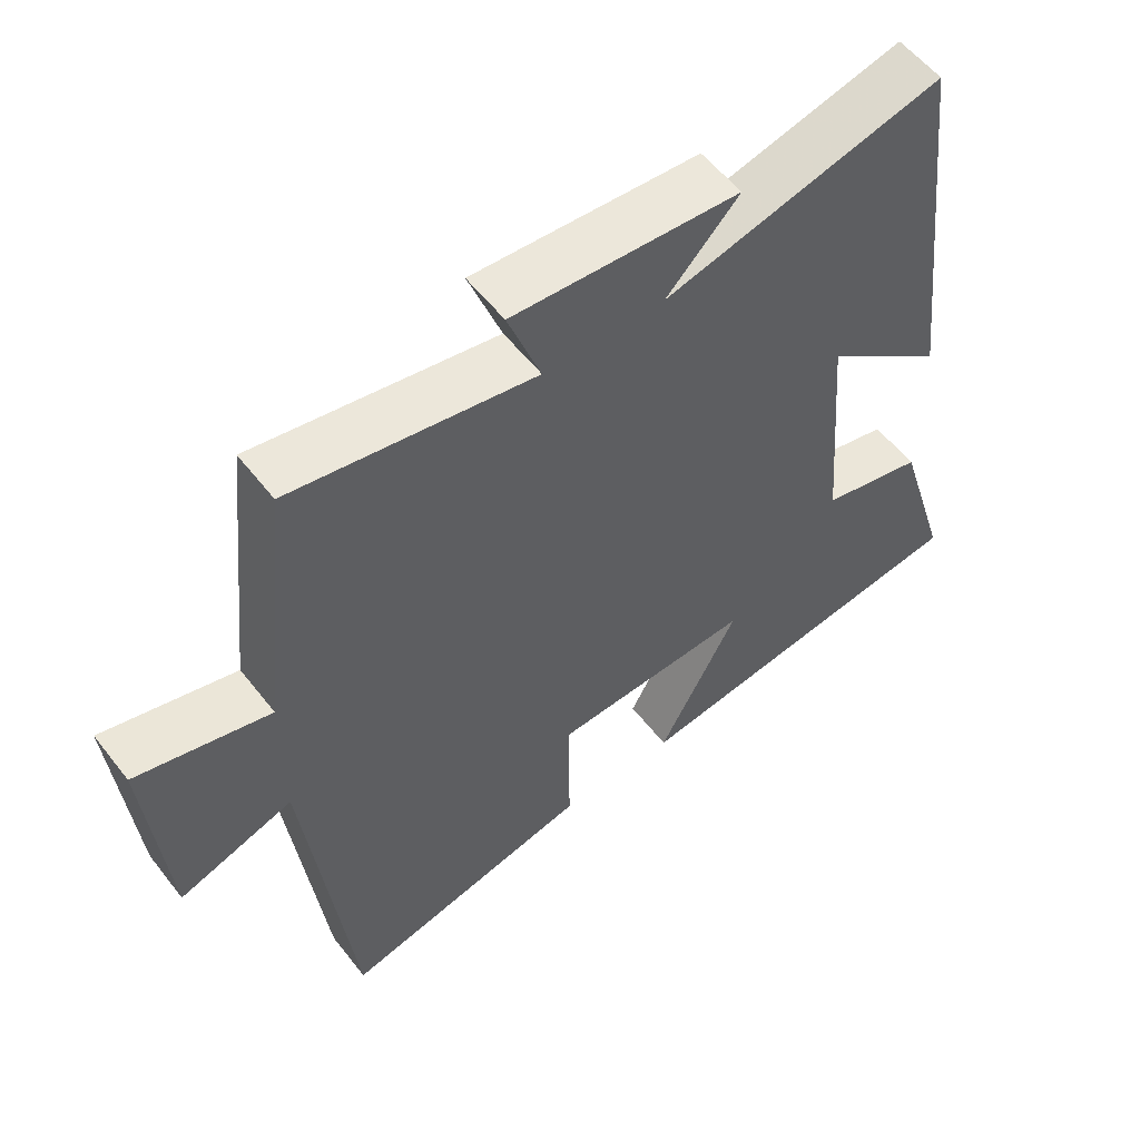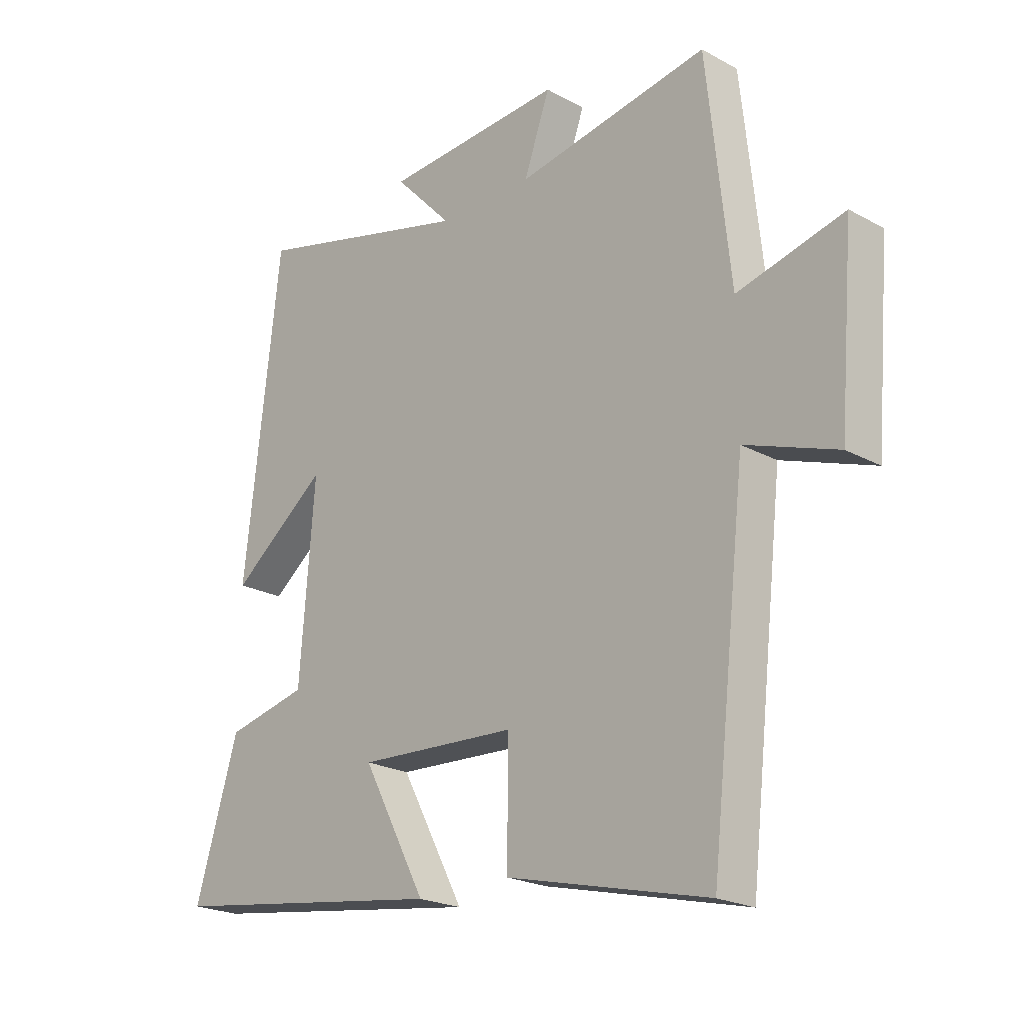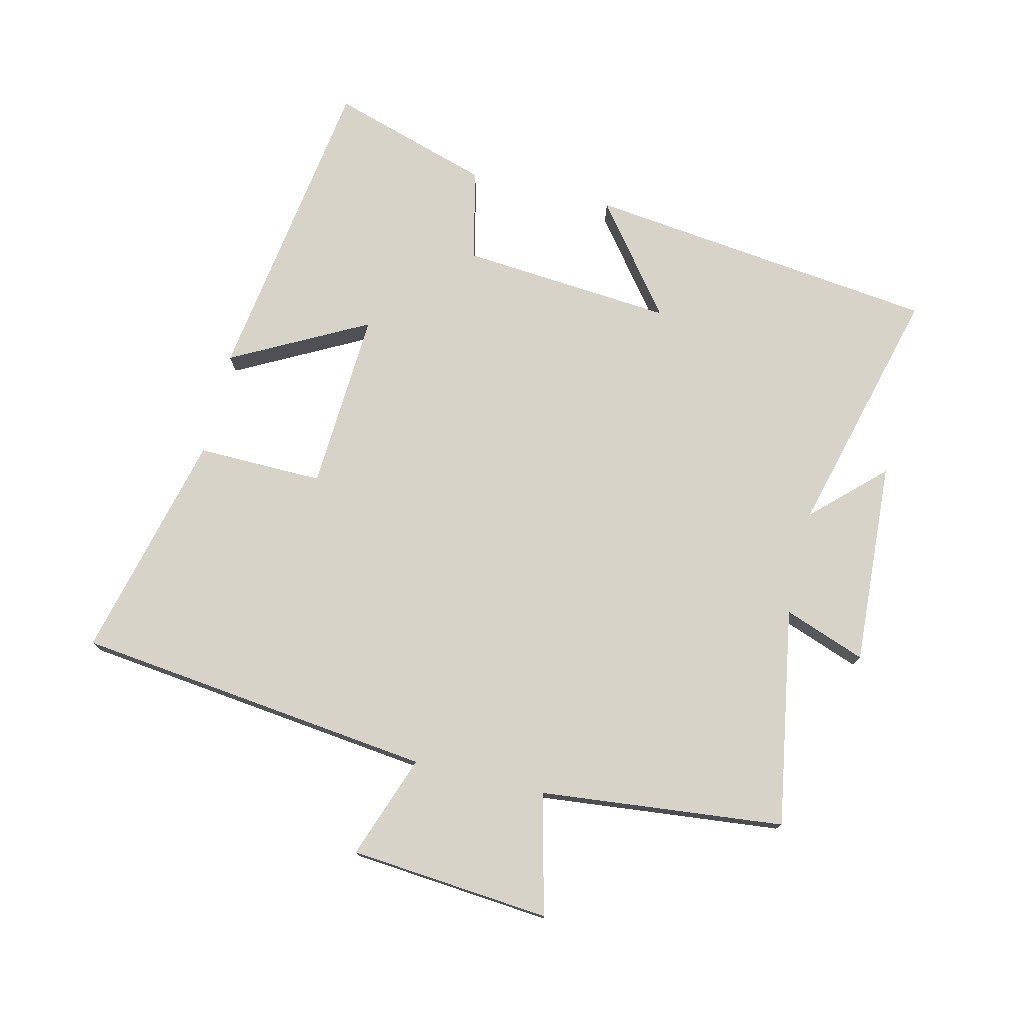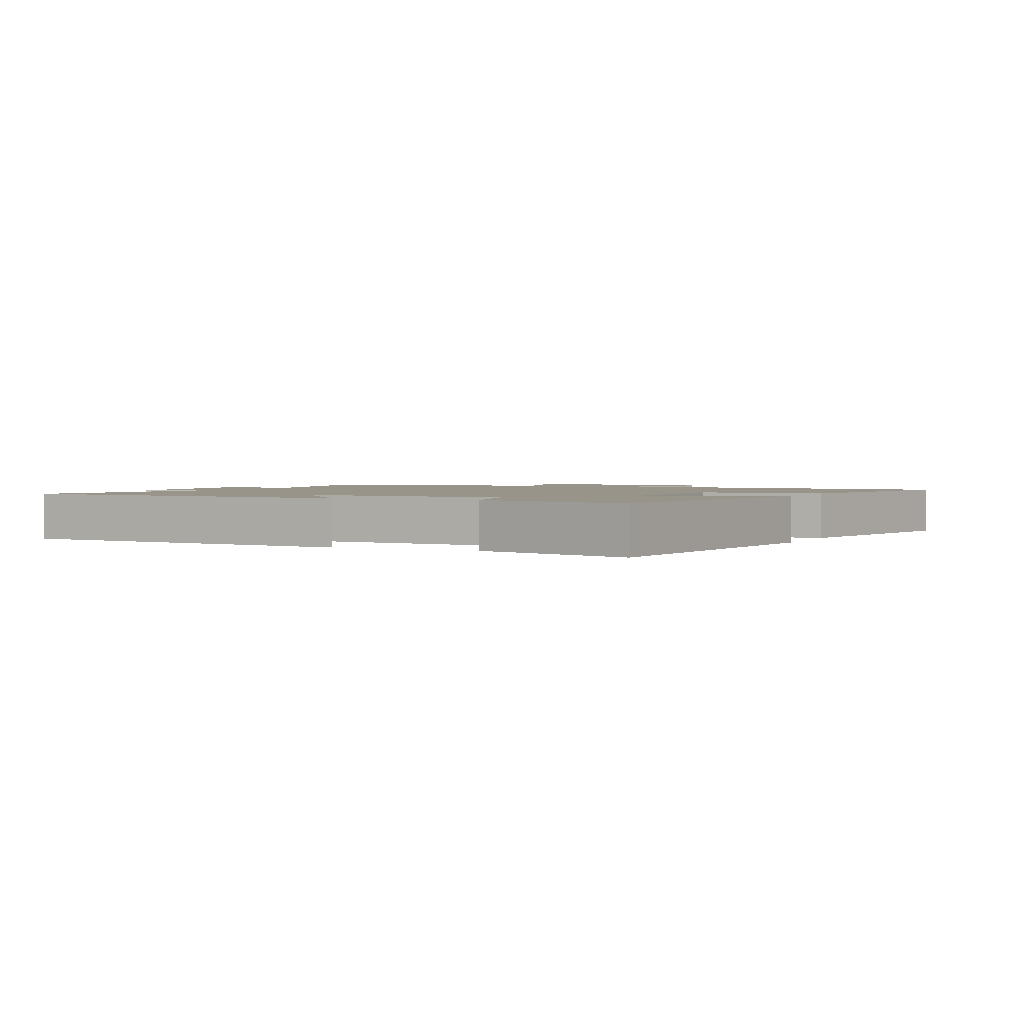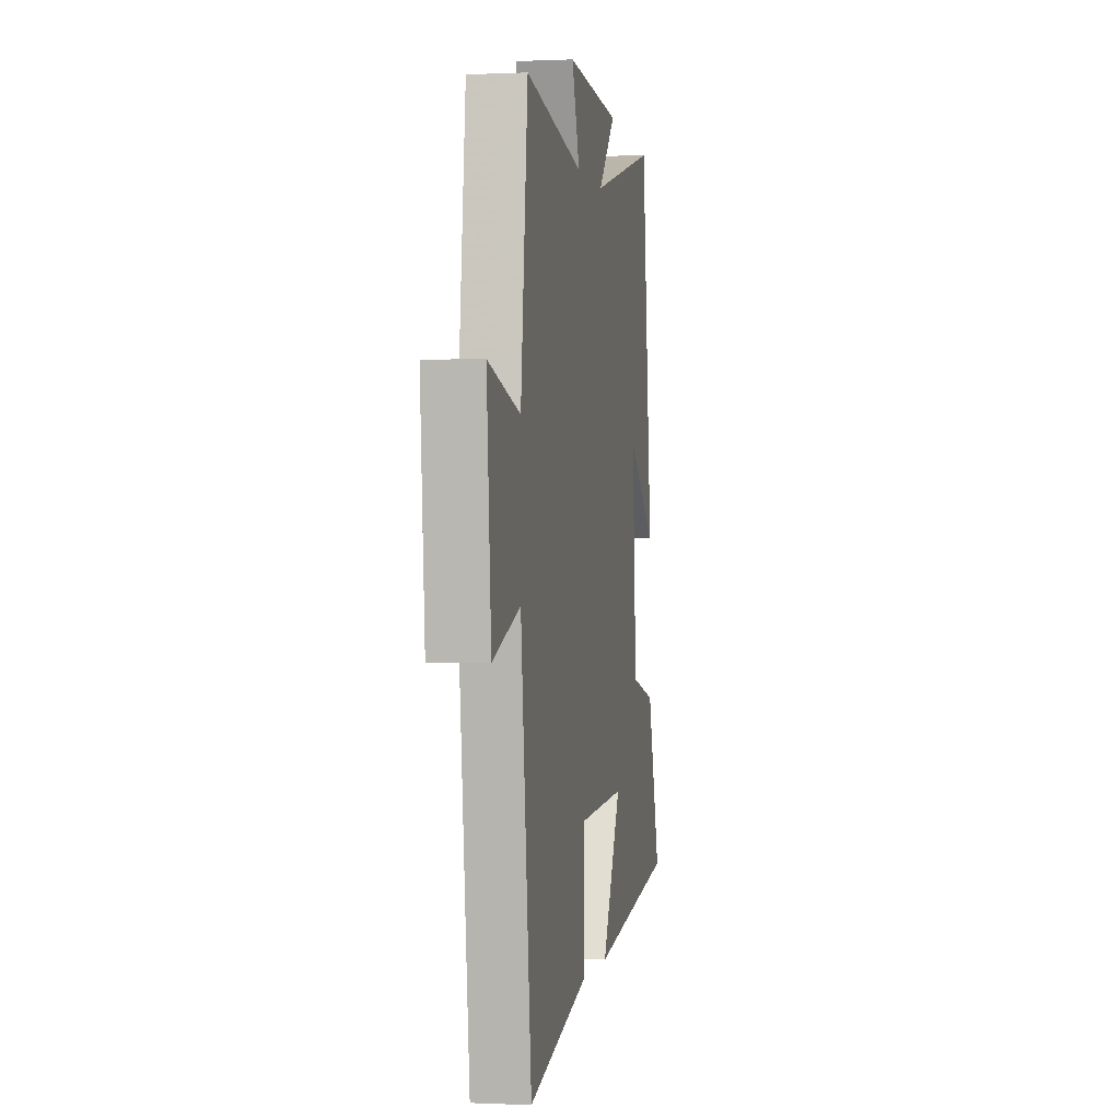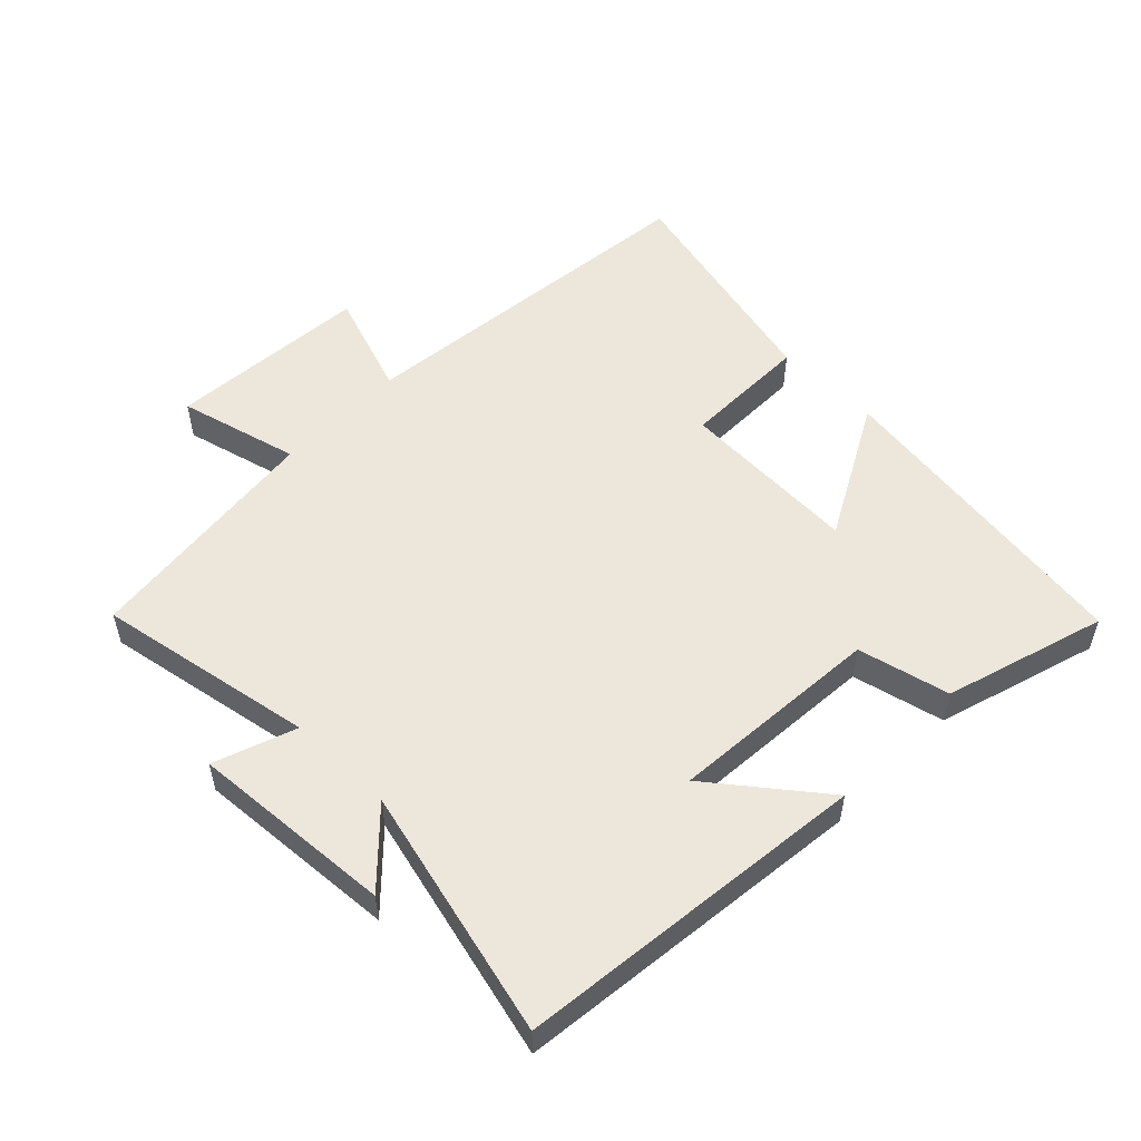
<metadata>
{"format":"obj","ext":"obj","renderer":"f3d","projection":"perspective","resolution":1024,"background":"white","views":[{"elev":56.3,"azim":-37.4,"up":"+Z"},{"elev":-21.9,"azim":-133.7,"up":"+Z"},{"elev":76.1,"azim":-76.3,"up":"+Y"},{"elev":1.8,"azim":114.2,"up":"+Y"},{"elev":-0.0,"azim":-80.0,"up":"+Z"},{"elev":53.7,"azim":44.1,"up":"+Y"}]}
</metadata>
<code>
v -0.459 0.07 0.559
v -0.12 0.07 0.5
v -0.166 0.07 0.627
v 0.15 0.07 0.607
v 0.048 0.07 0.5
v 0.437 0.07 0.6
v 0.5 0.07 0.052
v 0.331 0.07 0.183
v 0.357 0.07 -0.147
v 0.5 0.07 -0.18
v 0.576 0.07 -0.429
v 0.083 0.07 -0.5
v 0.195 0.07 -0.29
v -0.085 0.07 -0.304
v -0.083 0.07 -0.5
v -0.437 0.07 -0.586
v -0.5 0.07 -0.029
v -0.661 0.07 -0.086
v -0.687 0.07 0.226
v -0.5 0.07 0.179
v -0.459 0 0.559
v -0.12 0 0.5
v -0.166 0 0.627
v 0.15 0 0.607
v 0.048 0 0.5
v 0.437 0 0.6
v 0.5 0 0.052
v 0.331 0 0.183
v 0.357 0 -0.147
v 0.5 0 -0.18
v 0.576 0 -0.429
v 0.083 0 -0.5
v 0.195 0 -0.29
v -0.085 0 -0.304
v -0.083 0 -0.5
v -0.437 0 -0.586
v -0.5 0 -0.029
v -0.661 0 -0.086
v -0.687 0 0.226
v -0.5 0 0.179
f 17 18 19 20
f 20 1 2
f 17 20 2
f 16 17 2
f 15 16 2
f 14 15 2
f 13 14 2
f 11 12 13
f 10 11 13
f 9 10 13
f 13 2 3
f 9 13 3
f 8 9 3
f 5 6 7 8
f 5 8 3
f 3 4 5
f 40 39 38 37
f 22 21 40
f 22 40 37
f 22 37 36
f 22 36 35
f 22 35 34
f 22 34 33
f 33 32 31
f 33 31 30
f 33 30 29
f 23 22 33
f 23 33 29
f 23 29 28
f 28 27 26 25
f 23 28 25
f 25 24 23
f 1 21 22 2
f 2 22 23 3
f 3 23 24 4
f 4 24 25 5
f 5 25 26 6
f 6 26 27 7
f 7 27 28 8
f 8 28 29 9
f 9 29 30 10
f 10 30 31 11
f 11 31 32 12
f 12 32 33 13
f 13 33 34 14
f 14 34 35 15
f 15 35 36 16
f 16 36 37 17
f 17 37 38 18
f 18 38 39 19
f 19 39 40 20
f 20 40 21 1

</code>
